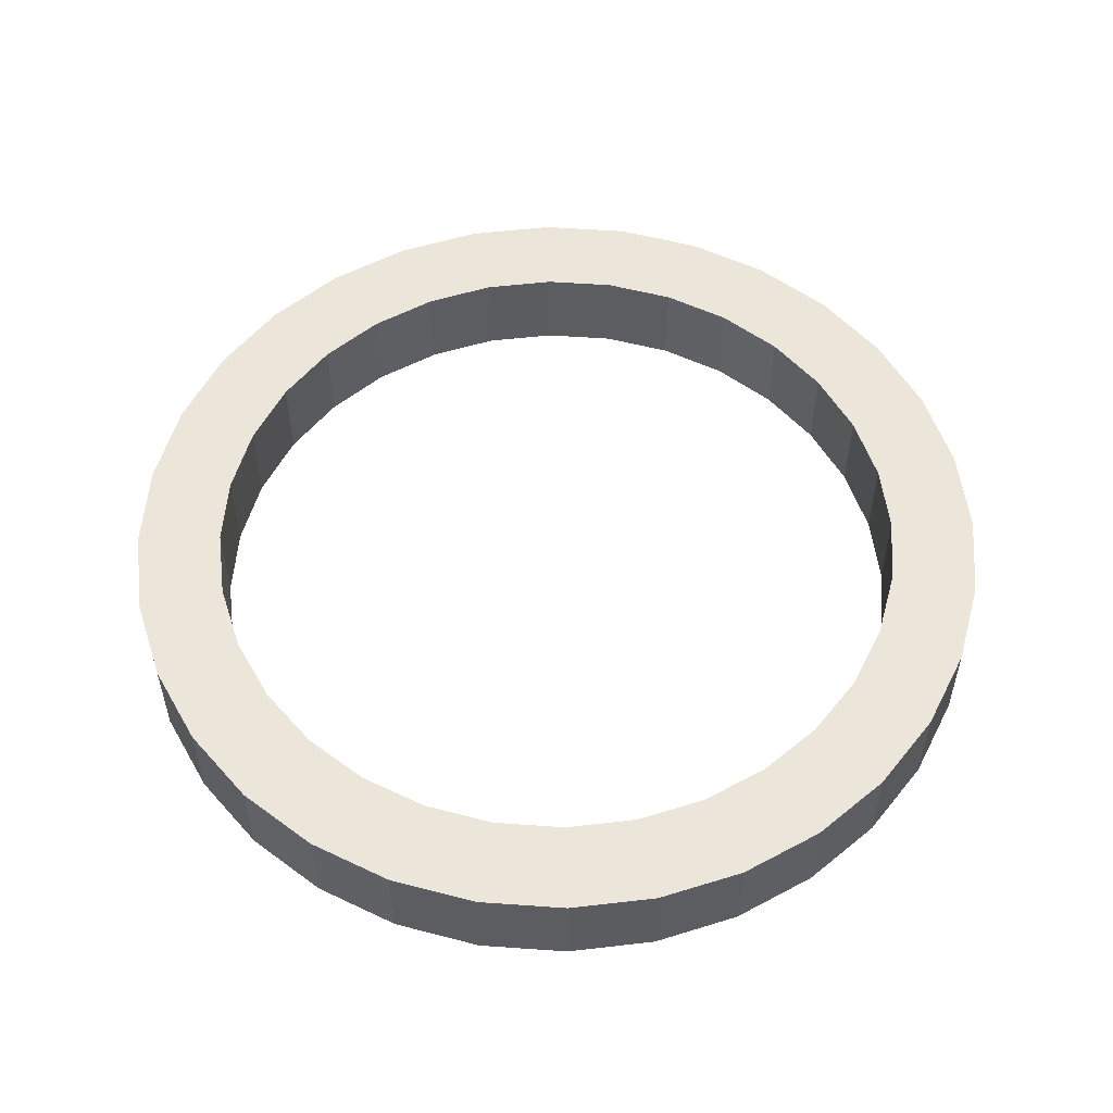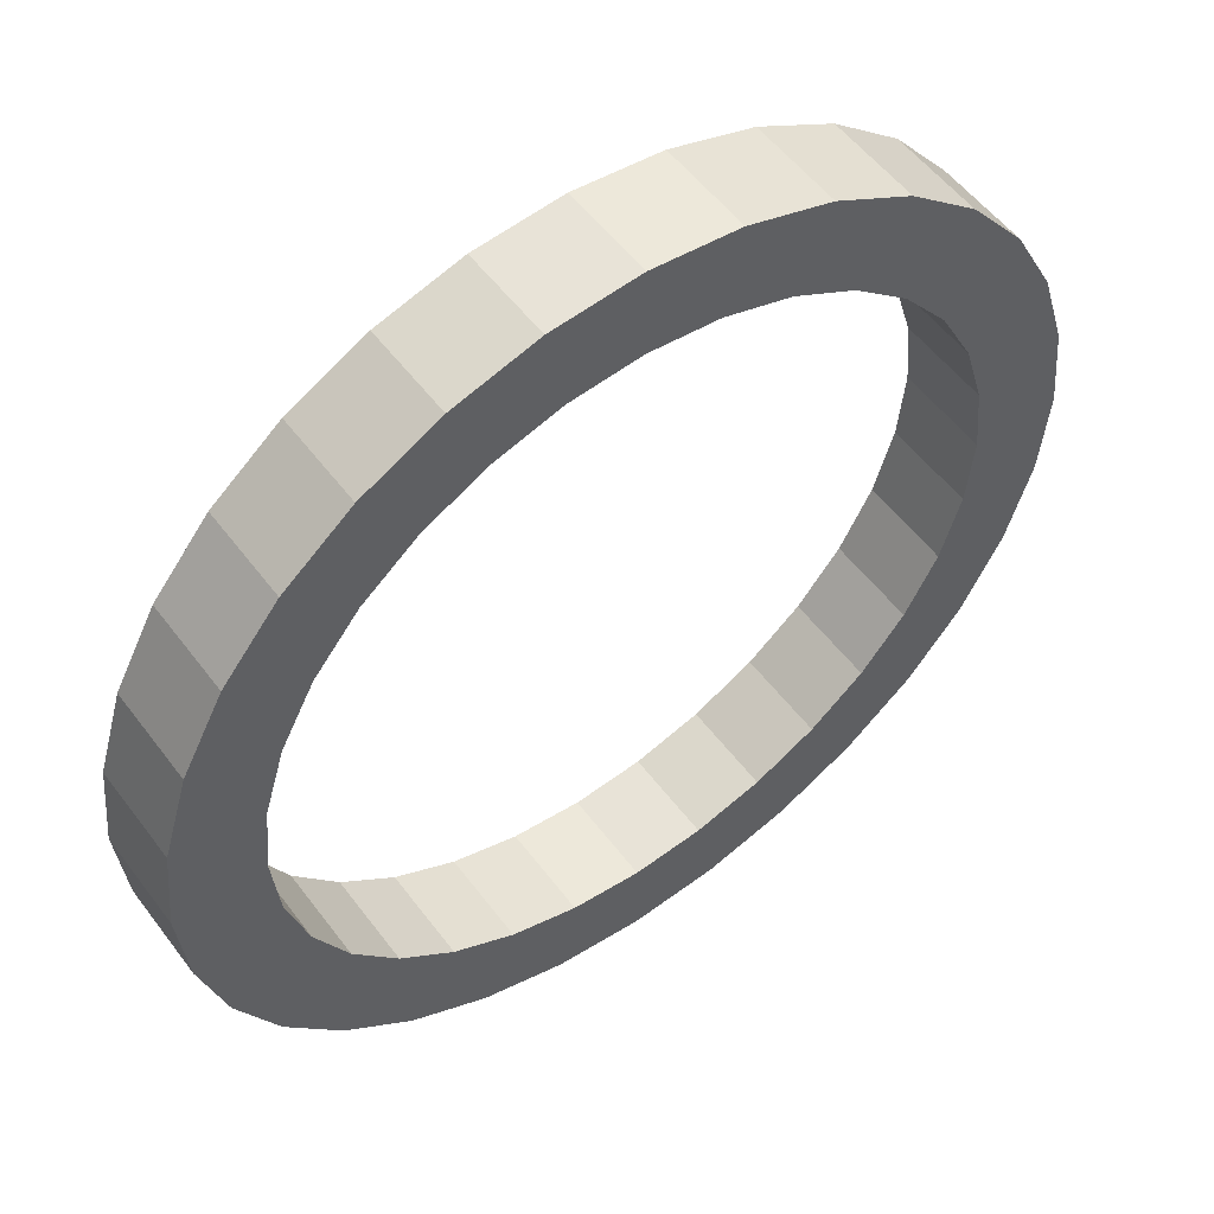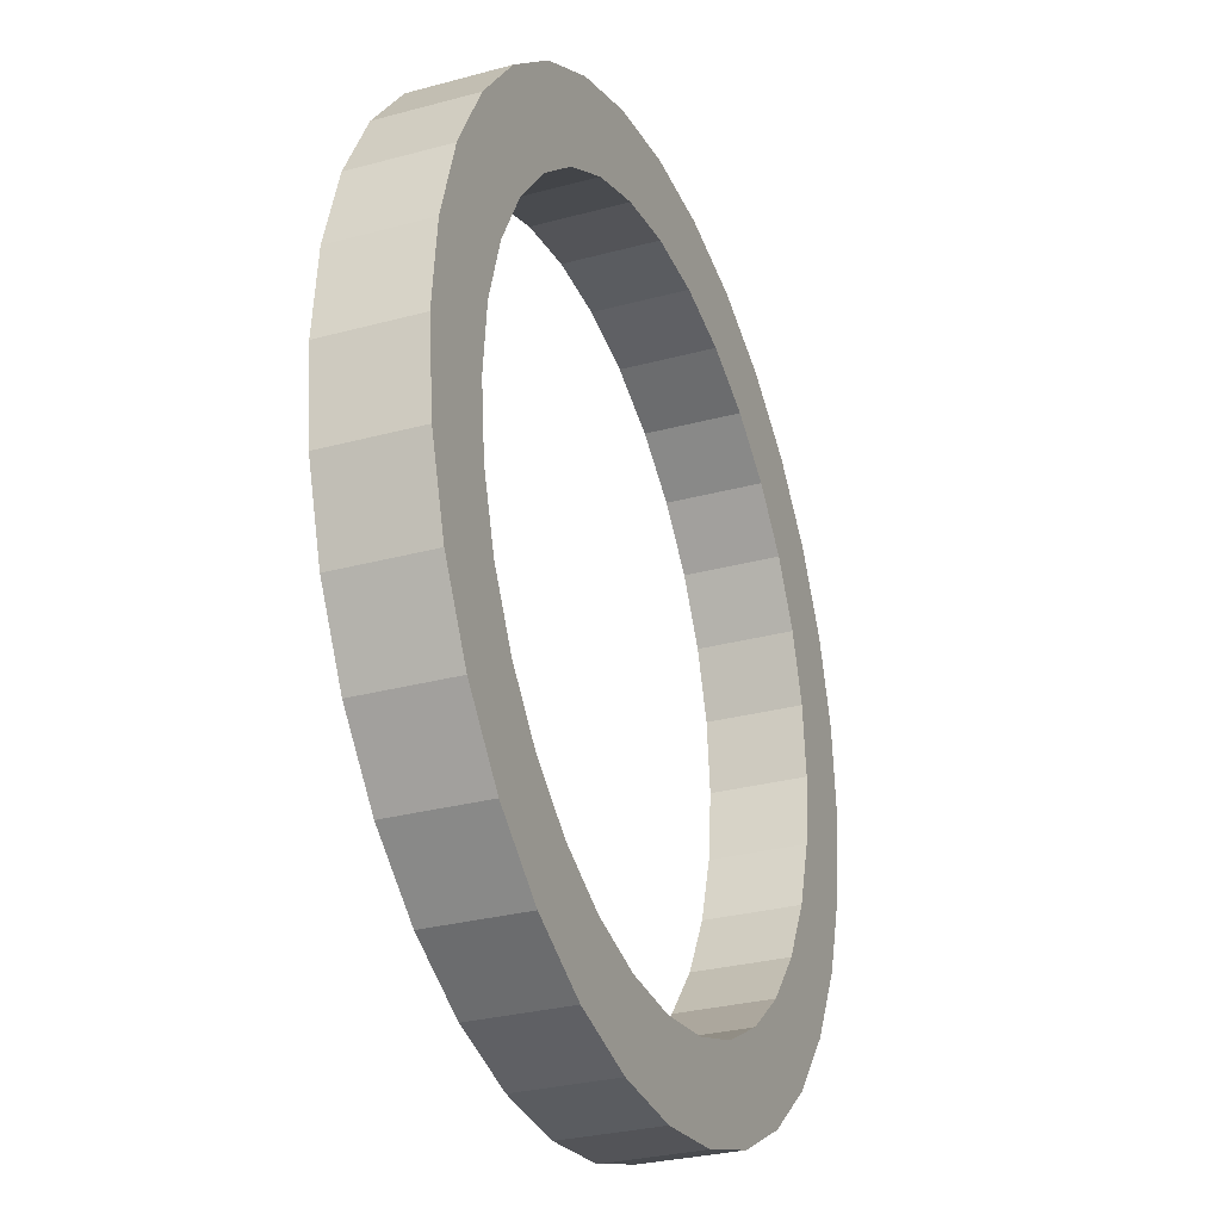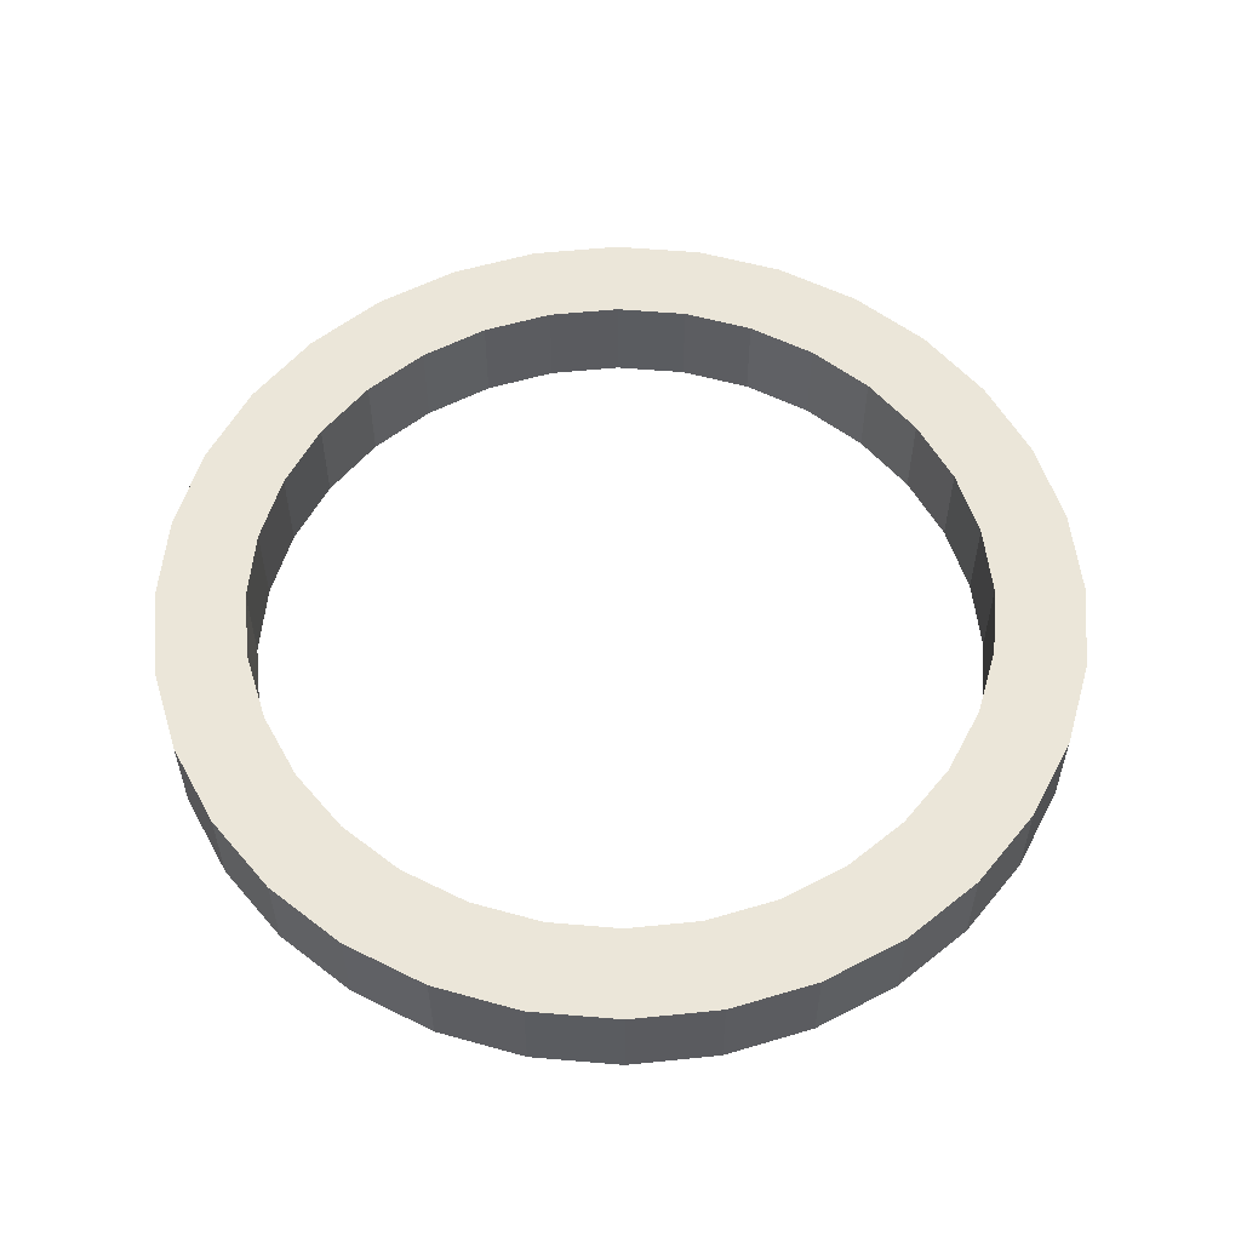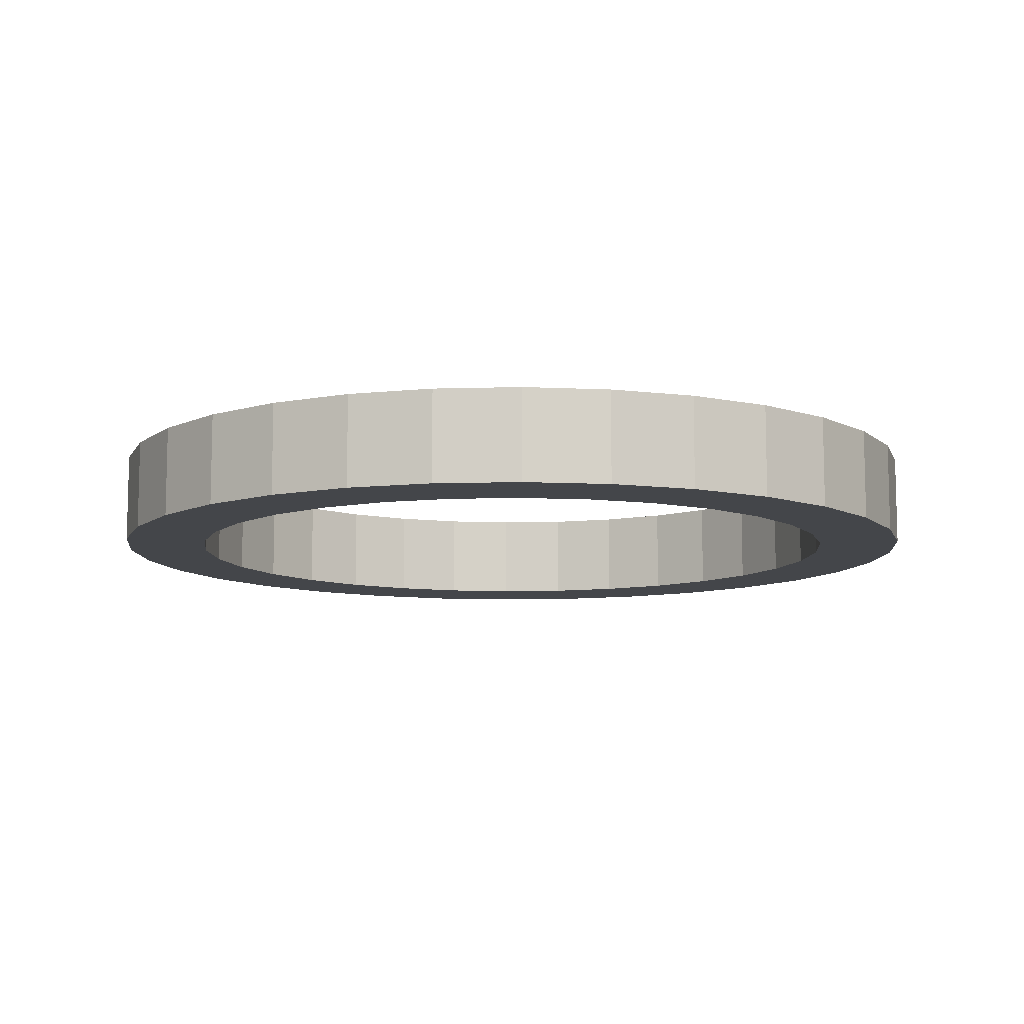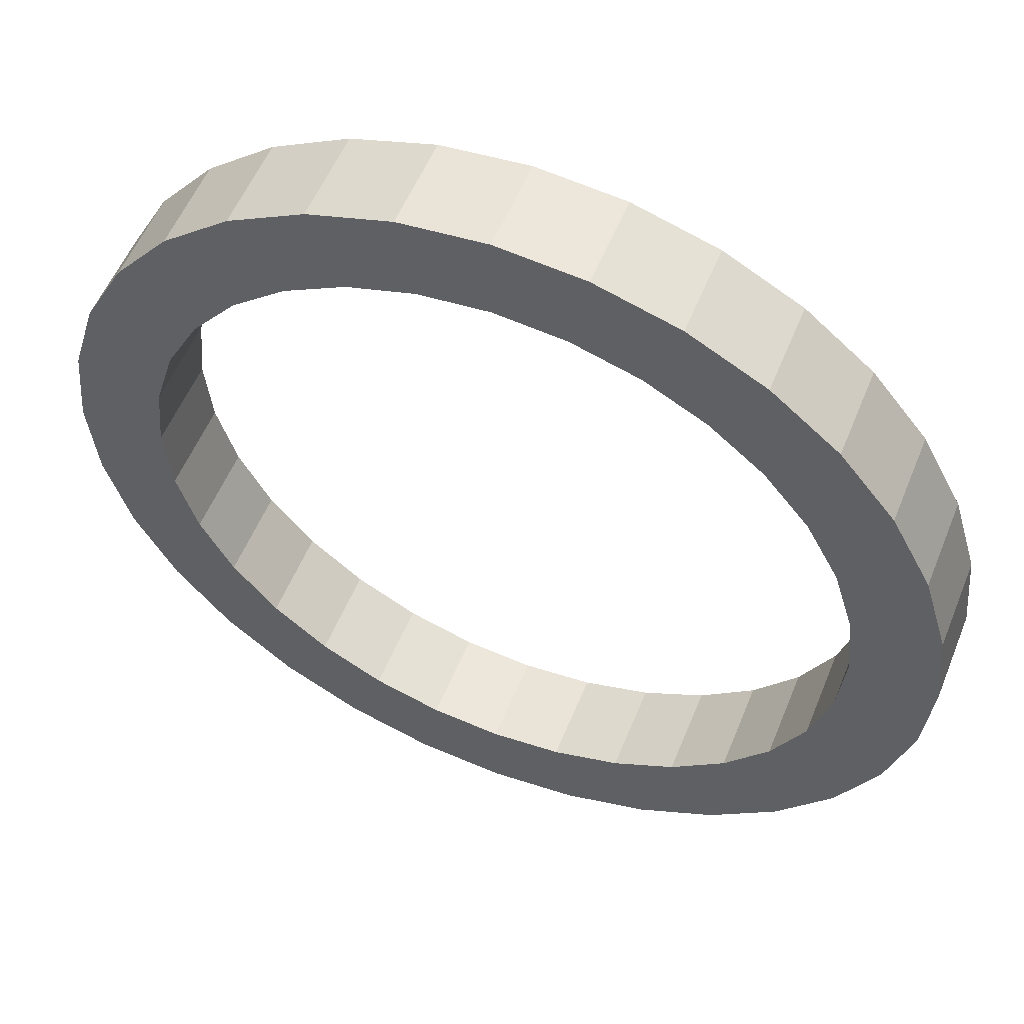
<metadata>
{"format":"obj","ext":"obj","renderer":"f3d","projection":"perspective","resolution":1024,"background":"white","views":[{"elev":54.4,"azim":99.9,"up":"+Z"},{"elev":53.7,"azim":-36.0,"up":"+Y"},{"elev":-28.8,"azim":112.2,"up":"+Y"},{"elev":55.8,"azim":134.5,"up":"+Z"},{"elev":-9.7,"azim":100.0,"up":"+Z"},{"elev":55.1,"azim":21.9,"up":"+Y"}]}
</metadata>
<code>
o Цилиндр
v 0 0.8045 0.1053
v 0 0.8045 -0.1053
v -0.1569 0.789 0.1053
v -0.1569 0.789 -0.1053
v -0.3079 0.7432 0.1053
v -0.3079 0.7432 -0.1053
v -0.4469 0.6689 0.1053
v -0.4469 0.6689 -0.1053
v -0.5688 0.5688 0.1053
v -0.5688 0.5688 -0.1053
v -0.6689 0.4469 0.1053
v -0.6689 0.4469 -0.1053
v -0.7432 0.3079 0.1053
v -0.7432 0.3079 -0.1053
v -0.789 0.1569 0.1053
v -0.789 0.1569 -0.1053
v -0.8045 0 0.1053
v -0.8045 0 -0.1053
v -0.789 -0.1569 0.1053
v -0.789 -0.1569 -0.1053
v -0.7432 -0.3079 0.1053
v -0.7432 -0.3079 -0.1053
v -0.6689 -0.4469 0.1053
v -0.6689 -0.4469 -0.1053
v -0.5688 -0.5688 0.1053
v -0.5688 -0.5688 -0.1053
v -0.4469 -0.6689 0.1053
v -0.4469 -0.6689 -0.1053
v -0.3079 -0.7432 0.1053
v -0.3079 -0.7432 -0.1053
v -0.1569 -0.789 0.1053
v -0.1569 -0.789 -0.1053
v 0 -0.8045 0.1053
v 0 -0.8045 -0.1053
v 0.1569 -0.789 0.1053
v 0.1569 -0.789 -0.1053
v 0.3079 -0.7432 0.1053
v 0.3079 -0.7432 -0.1053
v 0.4469 -0.6689 0.1053
v 0.4469 -0.6689 -0.1053
v 0.5688 -0.5688 0.1053
v 0.5688 -0.5688 -0.1053
v 0.6689 -0.4469 0.1053
v 0.6689 -0.4469 -0.1053
v 0.7432 -0.3079 0.1053
v 0.7432 -0.3079 -0.1053
v 0.789 -0.1569 0.1053
v 0.789 -0.1569 -0.1053
v 0.8045 1e-06 0.1053
v 0.8045 1e-06 -0.1053
v 0.789 0.1569 0.1053
v 0.789 0.1569 -0.1053
v 0.7432 0.3079 0.1053
v 0.7432 0.3079 -0.1053
v 0.6689 0.4469 0.1053
v 0.6689 0.4469 -0.1053
v 0.5688 0.5688 0.1053
v 0.5688 0.5688 -0.1053
v 0.4469 0.6689 0.1053
v 0.4469 0.6689 -0.1053
v 0.3079 0.7432 0.1053
v 0.3079 0.7432 -0.1053
v 0.1569 0.789 0.1053
v 0.1569 0.789 -0.1053
v 0 1 -0
v -0.1951 0.9808 -0
v -0.3827 0.9239 -0
v -0.5556 0.8315 -0
v -0.7071 0.7071 -0
v -0.8315 0.5556 -0
v -0.9239 0.3827 -0
v -0.9808 0.1951 -0
v -1 0 -0
v -0.9808 -0.1951 0
v -0.9239 -0.3827 0
v -0.8315 -0.5556 0
v -0.7071 -0.7071 0
v -0.5556 -0.8315 0
v -0.3827 -0.9239 0
v -0.1951 -0.9808 0
v 0 -1 0
v 0.1951 -0.9808 0
v 0.3827 -0.9239 0
v 0.5556 -0.8315 0
v 0.7071 -0.7071 0
v 0.8315 -0.5556 0
v 0.9239 -0.3827 0
v 0.9808 -0.1951 0
v 1 1e-06 -0
v 0.9808 0.1951 -0
v 0.9239 0.3827 -0
v 0.8315 0.5556 -0
v 0.7071 0.7071 -0
v 0.5556 0.8315 -0
v 0.3827 0.9239 -0
v 0.1951 0.9808 -0
v 0 1 0.1053
v -0.1951 0.9808 0.1053
v -0.1951 0.9808 -0.1053
v 0 1 -0.1053
v -0.3827 0.9239 0.1053
v -0.3827 0.9239 -0.1053
v -0.5556 0.8315 0.1053
v -0.5556 0.8315 -0.1053
v -0.7071 0.7071 0.1053
v -0.7071 0.7071 -0.1053
v -0.8315 0.5556 0.1053
v -0.8315 0.5556 -0.1053
v -0.9239 0.3827 0.1053
v -0.9239 0.3827 -0.1053
v -0.9808 0.1951 0.1053
v -0.9808 0.1951 -0.1053
v -1 0 0.1053
v -1 0 -0.1053
v -0.9808 -0.1951 0.1053
v -0.9808 -0.1951 -0.1053
v -0.9239 -0.3827 0.1053
v -0.9239 -0.3827 -0.1053
v -0.8315 -0.5556 0.1053
v -0.8315 -0.5556 -0.1053
v -0.7071 -0.7071 0.1053
v -0.7071 -0.7071 -0.1053
v -0.5556 -0.8315 0.1053
v -0.5556 -0.8315 -0.1053
v -0.3827 -0.9239 0.1053
v -0.3827 -0.9239 -0.1053
v -0.1951 -0.9808 0.1053
v -0.1951 -0.9808 -0.1053
v 0 -1 0.1053
v 0 -1 -0.1053
v 0.1951 -0.9808 0.1053
v 0.1951 -0.9808 -0.1053
v 0.3827 -0.9239 0.1053
v 0.3827 -0.9239 -0.1053
v 0.5556 -0.8315 0.1053
v 0.5556 -0.8315 -0.1053
v 0.7071 -0.7071 0.1053
v 0.7071 -0.7071 -0.1053
v 0.8315 -0.5556 0.1053
v 0.8315 -0.5556 -0.1053
v 0.9239 -0.3827 0.1053
v 0.9239 -0.3827 -0.1053
v 0.9808 -0.1951 0.1053
v 0.9808 -0.1951 -0.1053
v 1 1e-06 0.1053
v 1 1e-06 -0.1053
v 0.9808 0.1951 0.1053
v 0.9808 0.1951 -0.1053
v 0.9239 0.3827 0.1053
v 0.9239 0.3827 -0.1053
v 0.8315 0.5556 0.1053
v 0.8315 0.5556 -0.1053
v 0.7071 0.7071 0.1053
v 0.7071 0.7071 -0.1053
v 0.5556 0.8315 0.1053
v 0.5556 0.8315 -0.1053
v 0.3827 0.9239 0.1053
v 0.3827 0.9239 -0.1053
v 0.1951 0.9808 0.1053
v 0.1951 0.9808 -0.1053
f 65 100 99 66
f 66 99 102 67
f 67 102 104 68
f 68 104 106 69
f 69 106 108 70
f 70 108 110 71
f 71 110 112 72
f 72 112 114 73
f 73 114 116 74
f 74 116 118 75
f 75 118 120 76
f 76 120 122 77
f 77 122 124 78
f 78 124 126 79
f 79 126 128 80
f 80 128 130 81
f 81 130 132 82
f 82 132 134 83
f 83 134 136 84
f 84 136 138 85
f 85 138 140 86
f 86 140 142 87
f 87 142 144 88
f 88 144 146 89
f 89 146 148 90
f 90 148 150 91
f 91 150 152 92
f 92 152 154 93
f 93 154 156 94
f 94 156 158 95
f 64 62 61 63
f 95 158 160 96
f 96 160 100 65
f 2 64 63 1
f 159 96 65 97
f 157 95 96 159
f 155 94 95 157
f 153 93 94 155
f 151 92 93 153
f 149 91 92 151
f 147 90 91 149
f 145 89 90 147
f 143 88 89 145
f 141 87 88 143
f 139 86 87 141
f 137 85 86 139
f 135 84 85 137
f 133 83 84 135
f 131 82 83 133
f 129 81 82 131
f 127 80 81 129
f 125 79 80 127
f 123 78 79 125
f 121 77 78 123
f 119 76 77 121
f 117 75 76 119
f 115 74 75 117
f 113 73 74 115
f 111 72 73 113
f 109 71 72 111
f 107 70 71 109
f 105 69 70 107
f 103 68 69 105
f 101 67 68 103
f 98 66 67 101
f 97 65 66 98
f 3 1 97 98
f 2 4 99 100
f 5 3 98 101
f 4 6 102 99
f 7 5 101 103
f 6 8 104 102
f 9 7 103 105
f 8 10 106 104
f 11 9 105 107
f 10 12 108 106
f 13 11 107 109
f 12 14 110 108
f 15 13 109 111
f 14 16 112 110
f 17 15 111 113
f 16 18 114 112
f 19 17 113 115
f 18 20 116 114
f 21 19 115 117
f 20 22 118 116
f 23 21 117 119
f 22 24 120 118
f 25 23 119 121
f 24 26 122 120
f 27 25 121 123
f 26 28 124 122
f 29 27 123 125
f 28 30 126 124
f 31 29 125 127
f 30 32 128 126
f 33 31 127 129
f 32 34 130 128
f 35 33 129 131
f 34 36 132 130
f 37 35 131 133
f 36 38 134 132
f 39 37 133 135
f 38 40 136 134
f 41 39 135 137
f 40 42 138 136
f 43 41 137 139
f 42 44 140 138
f 45 43 139 141
f 44 46 142 140
f 47 45 141 143
f 46 48 144 142
f 49 47 143 145
f 48 50 146 144
f 51 49 145 147
f 50 52 148 146
f 53 51 147 149
f 52 54 150 148
f 55 53 149 151
f 54 56 152 150
f 57 55 151 153
f 56 58 154 152
f 59 57 153 155
f 58 60 156 154
f 61 59 155 157
f 60 62 158 156
f 63 61 157 159
f 62 64 160 158
f 1 63 159 97
f 64 2 100 160
f 62 60 59 61
f 60 58 57 59
f 58 56 55 57
f 56 54 53 55
f 54 52 51 53
f 52 50 49 51
f 50 48 47 49
f 48 46 45 47
f 46 44 43 45
f 44 42 41 43
f 42 40 39 41
f 40 38 37 39
f 38 36 35 37
f 36 34 33 35
f 34 32 31 33
f 32 30 29 31
f 30 28 27 29
f 28 26 25 27
f 26 24 23 25
f 24 22 21 23
f 22 20 19 21
f 20 18 17 19
f 18 16 15 17
f 16 14 13 15
f 14 12 11 13
f 12 10 9 11
f 10 8 7 9
f 8 6 5 7
f 6 4 3 5
f 4 2 1 3

</code>
